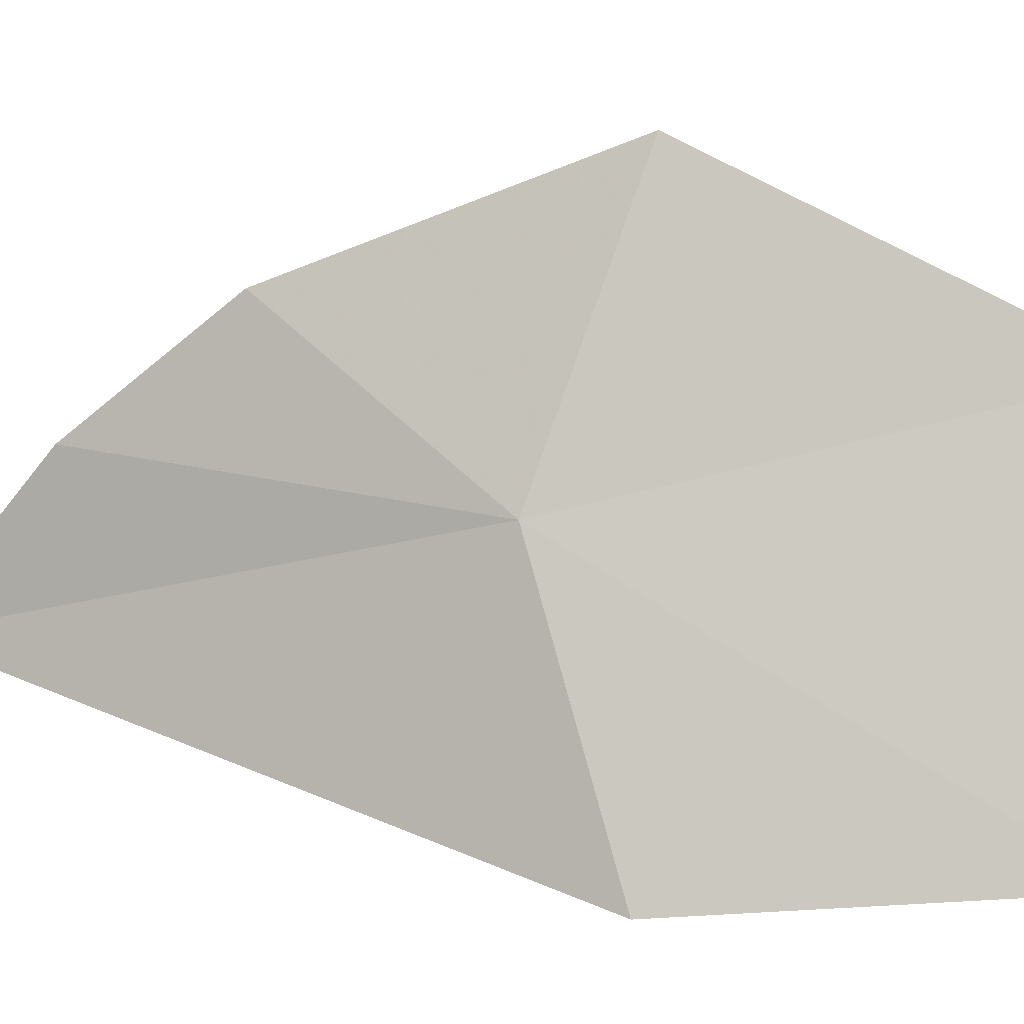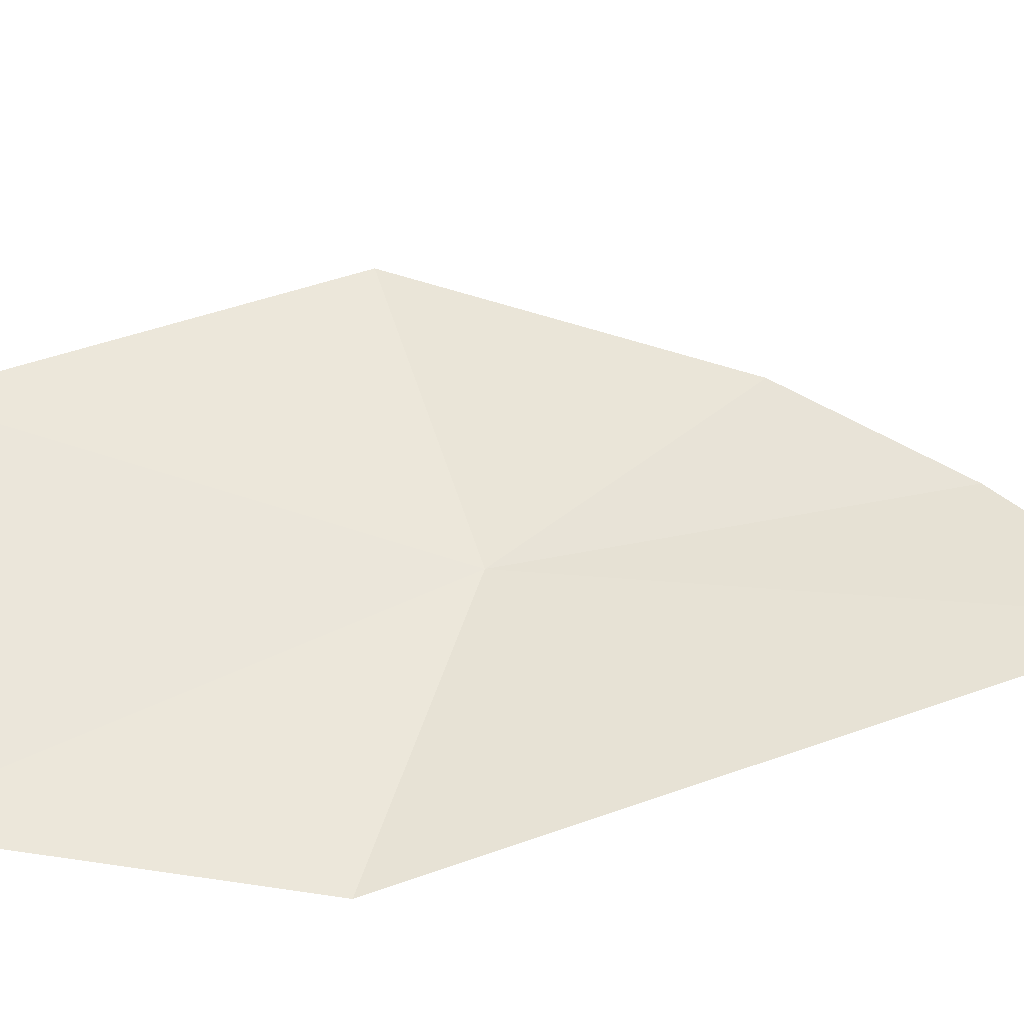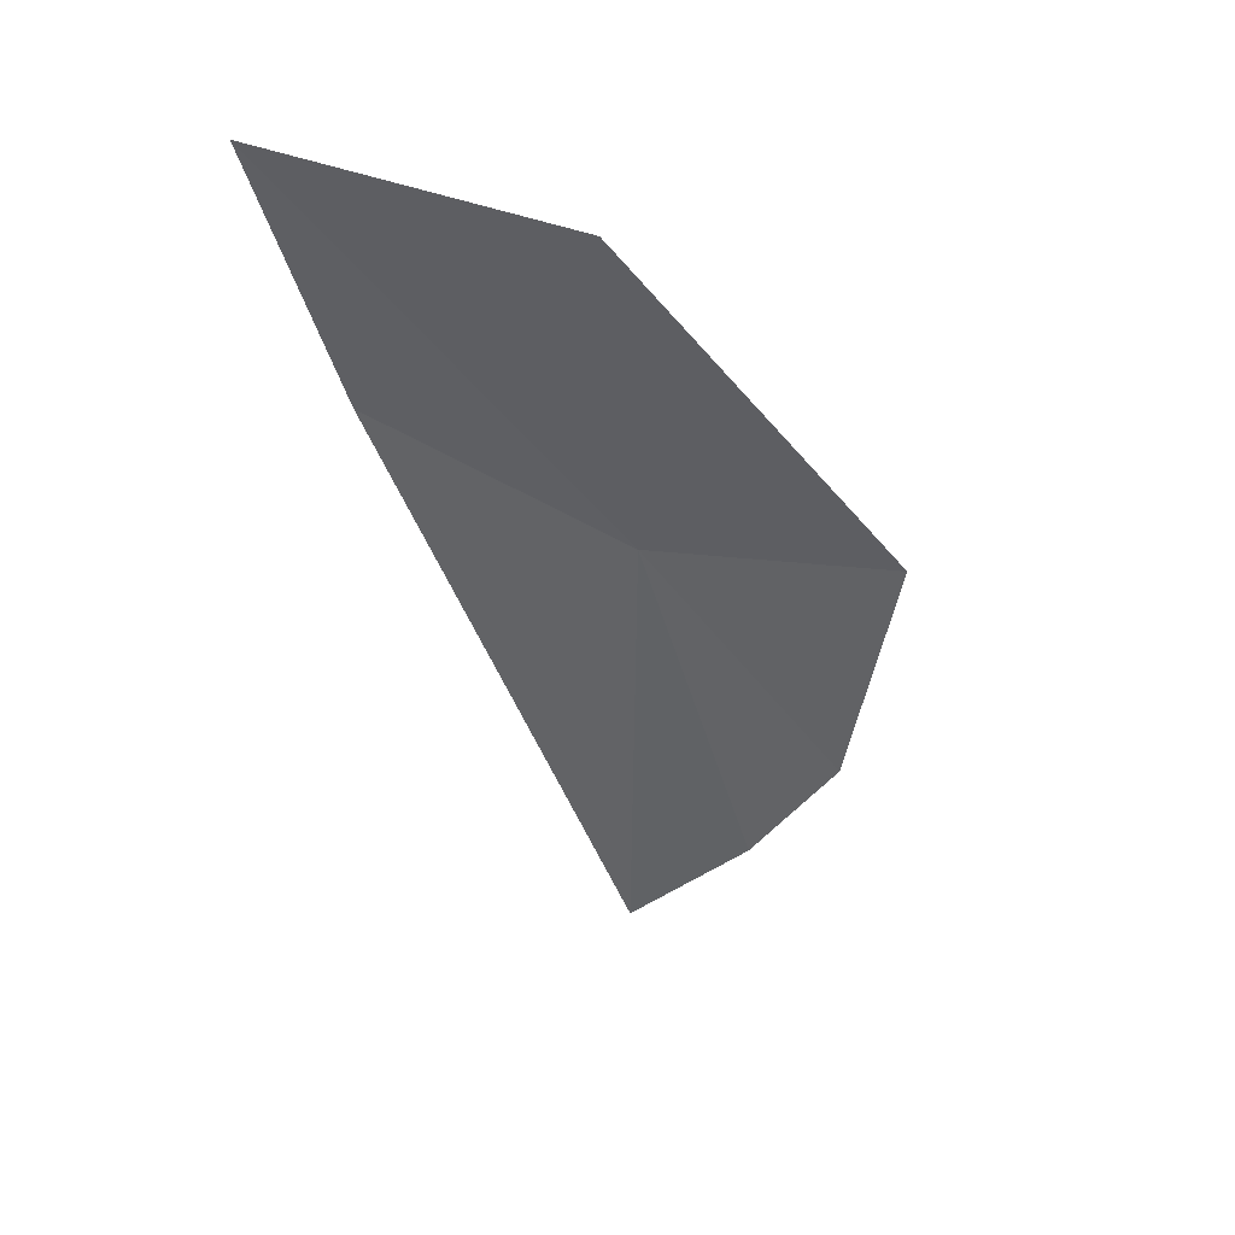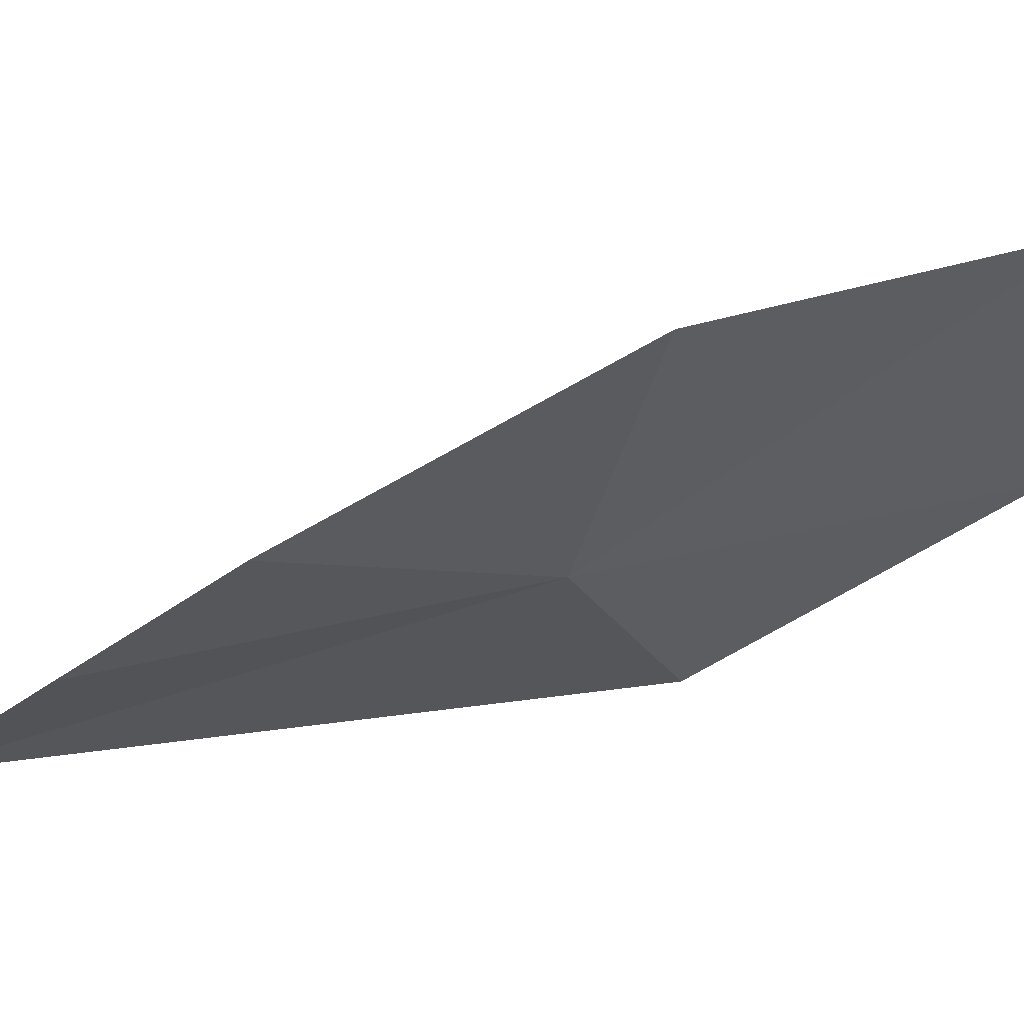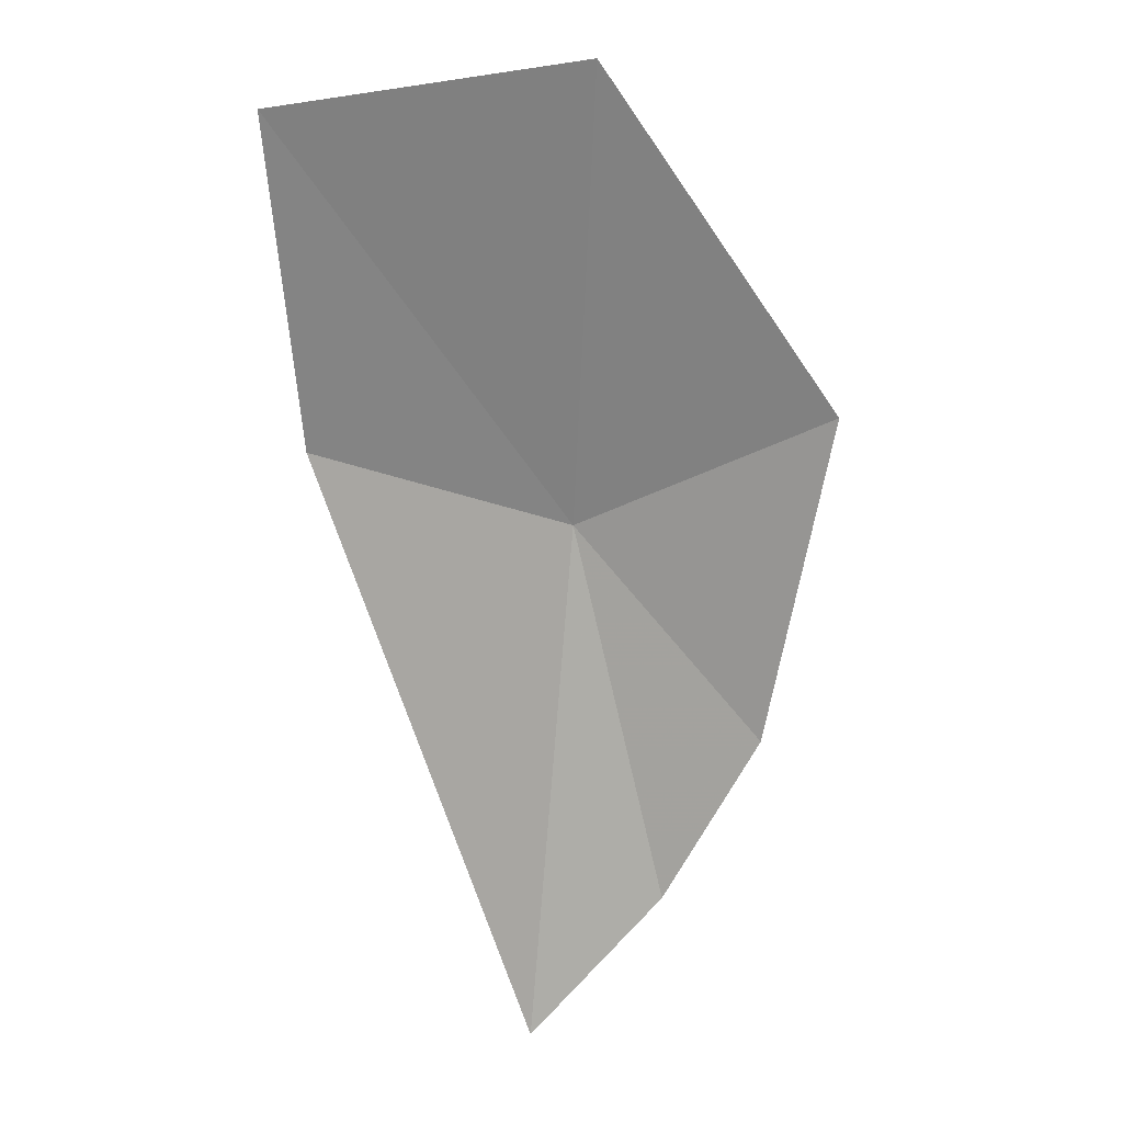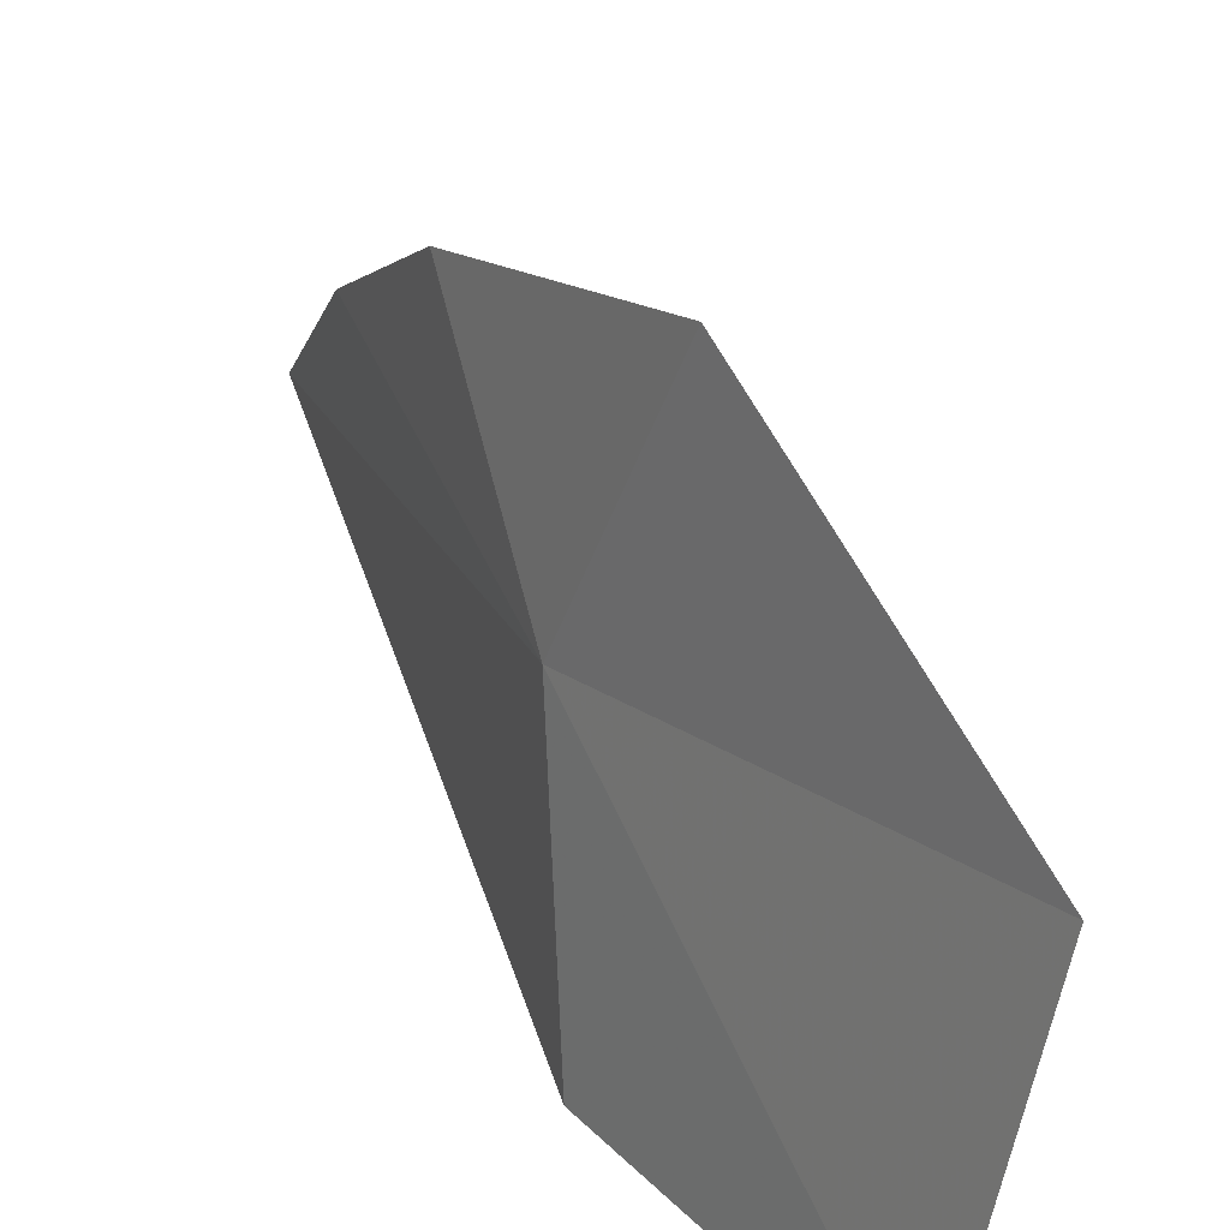
<metadata>
{"format":"obj","ext":"obj","renderer":"f3d","projection":"perspective","resolution":1024,"background":"white","views":[{"elev":4.4,"azim":134.5,"up":"+Z"},{"elev":-43.5,"azim":-59.6,"up":"+Z"},{"elev":20.2,"azim":-64.1,"up":"+Y"},{"elev":71.3,"azim":99.6,"up":"+Z"},{"elev":-16.2,"azim":-73.6,"up":"+Y"},{"elev":37.5,"azim":-178.8,"up":"+Z"}]}
</metadata>
<code>
v 0.4473 0.2114 -0.1899
v 0.4874 0.1189 -0.2105
v 0.4771 0.1435 -0.1806
v 0.4292 0.2214 -0.1349
v 0.4623 0.1702 -0.1573
v 0.3903 0.2782 -0.169
v 0.4027 0.2848 -0.239
v 0.4446 0.2306 -0.2446
f 1 3 2
f 1 4 5
f 1 6 4
f 1 7 6
f 1 5 3
f 1 8 7
f 1 2 8

</code>
